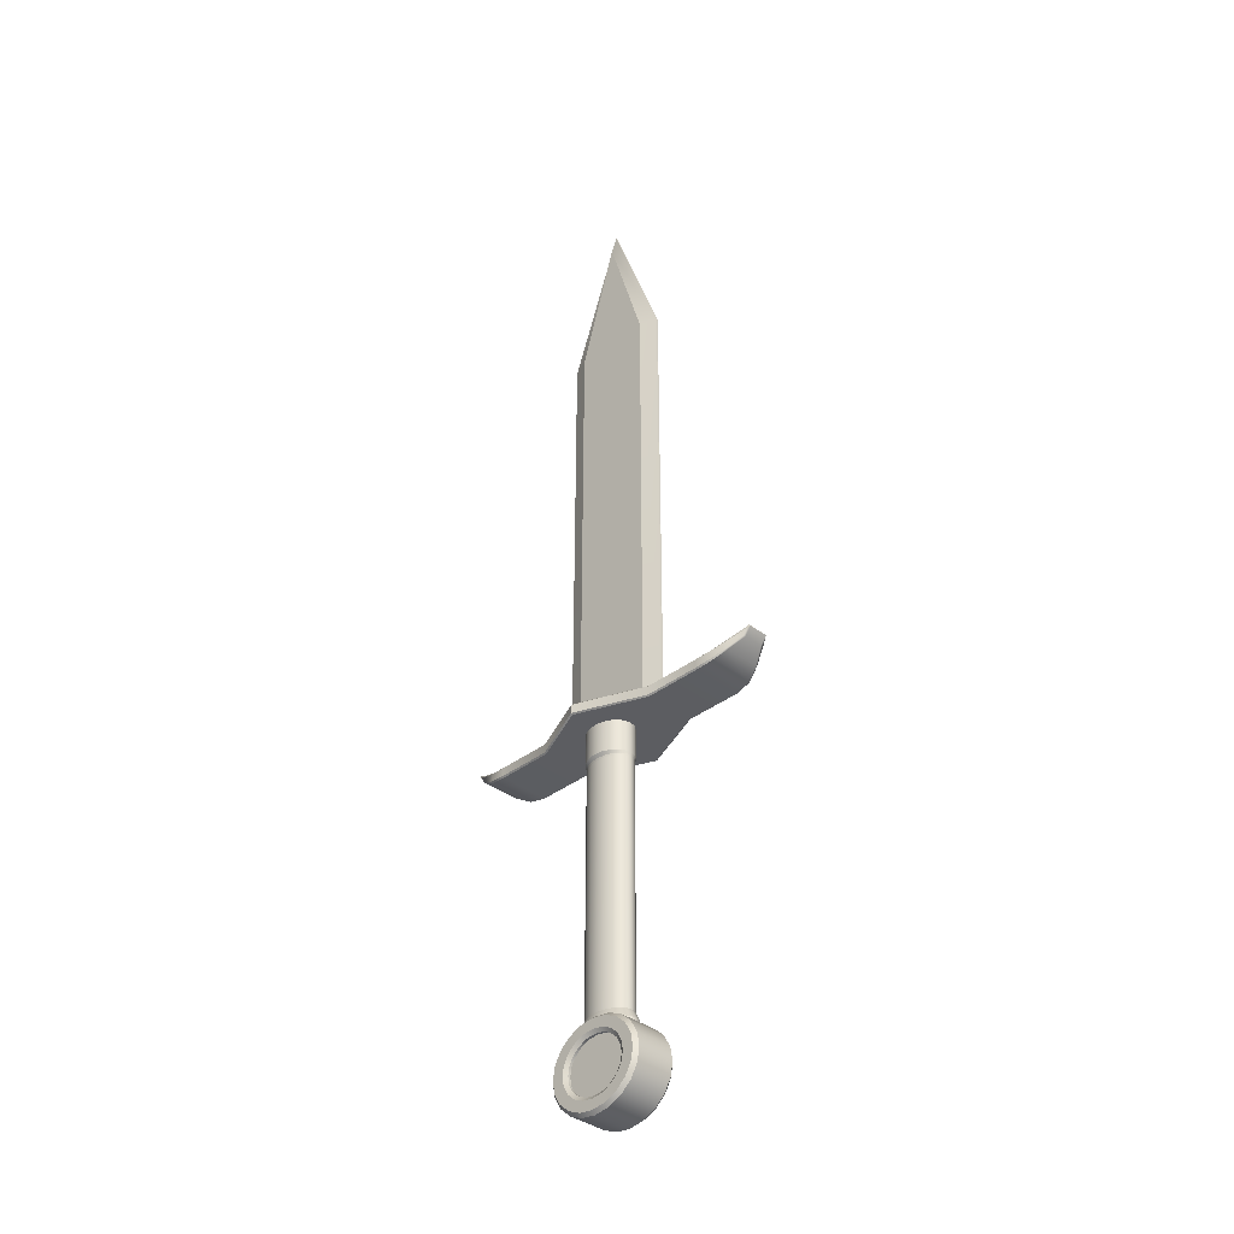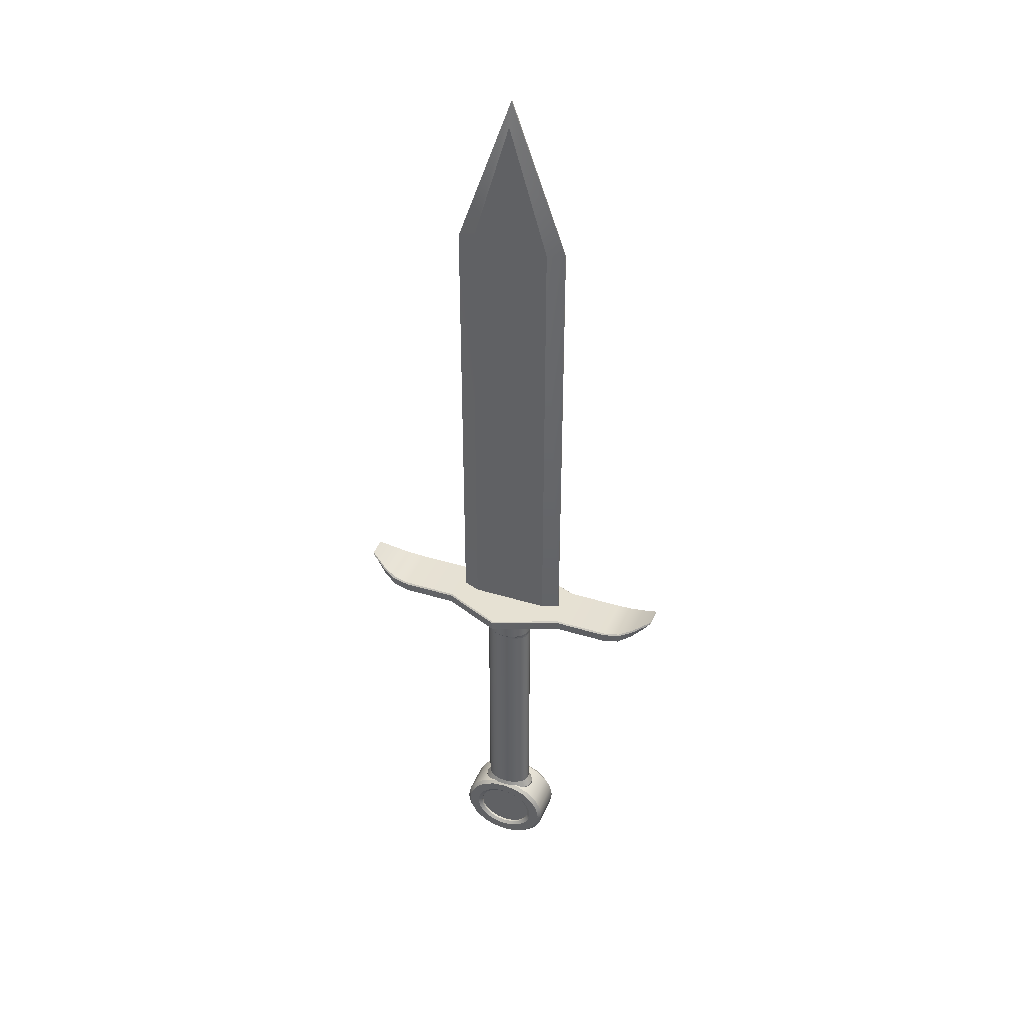
<metadata>
{"format":"obj","ext":"obj","renderer":"f3d","projection":"perspective","resolution":1024,"background":"white","views":[{"elev":-36.6,"azim":45.0,"up":"+Z"},{"elev":38.9,"azim":21.2,"up":"+Z"}]}
</metadata>
<code>
g default
v 8.515 -5.467 -31.6
v 9.177 -4.75 -31.79
v 7.243 -5.467 -33.78
v 7.807 -4.75 -34.14
v 5.263 -5.467 -35.52
v 5.672 -4.75 -36.01
v 2.767 -5.467 -36.63
v 2.982 -4.75 -37.21
v -4e-06 -5.467 -37.01
v -4e-06 -4.75 -37.62
v -2.767 -5.467 -36.63
v -2.982 -4.75 -37.21
v -5.263 -5.467 -35.52
v -5.672 -4.75 -36.01
v -7.243 -5.467 -33.78
v -7.807 -4.75 -34.14
v -8.515 -5.467 -31.6
v -9.177 -4.75 -31.79
v -8.953 -5.467 -29.18
v -9.65 -4.75 -29.18
v -8.515 -5.467 -26.76
v -9.177 -4.75 -26.57
v -7.243 -5.467 -24.57
v -7.807 -4.75 -24.22
v -5.263 -5.467 -22.84
v -5.672 -4.75 -22.35
v -2.767 -5.467 -21.73
v -2.982 -4.75 -21.15
v -4e-06 -5.467 -21.34
v -4e-06 -4.75 -20.73
v 2.767 -5.467 -21.73
v 2.982 -4.75 -21.15
v 5.263 -5.467 -22.84
v 5.672 -4.75 -22.35
v 7.243 -5.467 -24.57
v 7.807 -4.75 -24.22
v 8.515 -5.467 -26.76
v 9.177 -4.75 -26.57
v 8.953 -5.467 -29.18
v 9.65 -4.75 -29.18
v 8.515 3.413 -31.6
v 9.177 2.696 -31.79
v 7.243 3.413 -33.78
v 7.807 2.696 -34.14
v 5.263 3.413 -35.52
v 5.672 2.696 -36.01
v 2.767 3.413 -36.63
v 2.982 2.696 -37.21
v -4e-06 3.413 -37.01
v -4e-06 2.696 -37.62
v -2.767 3.413 -36.63
v -2.982 2.696 -37.21
v -5.263 3.413 -35.52
v -5.672 2.696 -36.01
v -7.243 3.413 -33.78
v -7.807 2.696 -34.14
v -8.515 3.413 -31.6
v -9.177 2.696 -31.79
v -8.953 3.413 -29.18
v -9.65 2.696 -29.18
v -8.515 3.413 -26.76
v -9.177 2.696 -26.57
v -7.243 3.413 -24.57
v -7.807 2.696 -24.22
v -5.263 3.413 -22.84
v -5.672 2.696 -22.35
v -2.767 3.413 -21.73
v -2.982 2.696 -21.15
v -4e-06 3.413 -21.34
v -4e-06 2.696 -20.73
v 2.767 3.413 -21.73
v 2.982 2.696 -21.15
v 5.263 3.413 -22.84
v 5.672 2.696 -22.35
v 7.243 3.413 -24.57
v 7.807 2.696 -24.22
v 8.515 3.413 -26.76
v 9.177 2.696 -26.57
v 8.953 3.413 -29.18
v 9.65 2.696 -29.18
v 5.711 -4.461 -30.8
v 4.858 -4.461 -32.27
v -4e-06 -4.461 -29.18
v 3.529 -4.461 -33.43
v 1.855 -4.461 -34.18
v -4e-06 -4.461 -34.43
v -1.855 -4.461 -34.18
v -3.529 -4.461 -33.43
v -4.858 -4.461 -32.27
v -5.711 -4.461 -30.8
v -6.004 -4.461 -29.18
v -5.711 -4.461 -27.56
v -4.858 -4.461 -26.09
v -3.529 -4.461 -24.93
v -1.855 -4.461 -24.18
v -4e-06 -4.461 -23.92
v 1.855 -4.461 -24.18
v 3.529 -4.461 -24.93
v 4.858 -4.461 -26.09
v 5.71 -4.461 -27.56
v 6.004 -4.461 -29.18
v 4.858 2.408 -32.27
v 5.711 2.408 -30.8
v -4e-06 2.408 -29.18
v 3.529 2.408 -33.43
v 1.855 2.408 -34.18
v -4e-06 2.408 -34.43
v -1.855 2.408 -34.18
v -3.529 2.408 -33.43
v -4.858 2.408 -32.27
v -5.711 2.408 -30.8
v -6.004 2.408 -29.18
v -5.711 2.408 -27.56
v -4.858 2.408 -26.09
v -3.529 2.408 -24.93
v -1.855 2.408 -24.18
v -4e-06 2.408 -23.92
v 1.855 2.408 -24.18
v 3.529 2.408 -24.93
v 4.858 2.408 -26.09
v 5.71 2.408 -27.56
v 6.004 2.408 -29.18
v 6.446 -5.467 -31.01
v 5.711 -4.964 -30.8
v 5.484 -5.467 -32.67
v 4.858 -4.964 -32.27
v 3.984 -5.467 -33.98
v 3.529 -4.964 -33.43
v 2.095 -5.467 -34.82
v 1.855 -4.964 -34.18
v -4e-06 -5.467 -35.11
v -4e-06 -4.964 -34.43
v -2.095 -5.467 -34.82
v -1.855 -4.964 -34.18
v -3.984 -5.467 -33.98
v -3.529 -4.964 -33.43
v -5.484 -5.467 -32.67
v -4.858 -4.964 -32.27
v -6.446 -5.467 -31.01
v -5.711 -4.964 -30.8
v -6.778 -5.467 -29.18
v -6.004 -4.964 -29.18
v -6.446 -5.467 -27.35
v -5.711 -4.964 -27.56
v -5.484 -5.467 -25.69
v -4.858 -4.964 -26.09
v -3.984 -5.467 -24.38
v -3.529 -4.964 -24.93
v -2.095 -5.467 -23.54
v -1.855 -4.964 -24.18
v -4e-06 -5.467 -23.25
v -4e-06 -4.964 -23.92
v 2.095 -5.467 -23.54
v 1.855 -4.964 -24.18
v 3.984 -5.467 -24.38
v 3.529 -4.964 -24.93
v 5.484 -5.467 -25.69
v 4.858 -4.964 -26.09
v 6.446 -5.467 -27.35
v 5.71 -4.964 -27.56
v 6.778 -5.467 -29.18
v 6.004 -4.964 -29.18
v 5.484 3.413 -32.67
v 4.858 2.91 -32.27
v 6.446 3.413 -31.01
v 5.711 2.91 -30.8
v 3.984 3.413 -33.98
v 3.529 2.91 -33.43
v 2.095 3.413 -34.82
v 1.855 2.91 -34.18
v -4e-06 3.413 -35.11
v -4e-06 2.91 -34.43
v -2.095 3.413 -34.82
v -1.855 2.91 -34.18
v -3.984 3.413 -33.98
v -3.529 2.91 -33.43
v -5.484 3.413 -32.67
v -4.858 2.91 -32.27
v -6.446 3.413 -31.01
v -5.711 2.91 -30.8
v -6.778 3.413 -29.18
v -6.004 2.91 -29.18
v -6.446 3.413 -27.35
v -5.711 2.91 -27.56
v -5.484 3.413 -25.69
v -4.858 2.91 -26.09
v -3.984 3.413 -24.38
v -3.529 2.91 -24.93
v -2.095 3.413 -23.54
v -1.855 2.91 -24.18
v -4e-06 3.413 -23.25
v -4e-06 2.91 -23.92
v 2.095 3.413 -23.54
v 1.855 2.91 -24.18
v 3.984 3.413 -24.38
v 3.529 2.91 -24.93
v 5.484 3.413 -25.69
v 4.858 2.91 -26.09
v 6.446 3.413 -27.35
v 5.71 2.91 -27.56
v 6.778 3.413 -29.18
v 6.004 2.91 -29.18
v 4.675 -0.3237 35.04
v 3.977 0.7544 35.04
v 2.889 1.61 35.04
v 1.519 2.159 35.04
v -4e-06 2.349 35.04
v -1.519 2.159 35.04
v -2.889 1.61 35.04
v -3.977 0.7544 35.04
v -4.675 -0.3237 35.04
v -4.916 -1.519 35.04
v -4.675 -2.714 35.04
v -3.977 -3.792 35.04
v -2.889 -4.648 35.04
v -1.519 -5.197 35.04
v -4e-06 -5.386 35.04
v 1.519 -5.197 35.04
v 2.889 -4.648 35.04
v 3.977 -3.792 35.04
v 4.675 -2.714 35.04
v 4.916 -1.519 35.04
v 4.675 -0.3237 28.6
v 3.977 0.7544 28.6
v 2.889 1.61 28.6
v 1.519 2.159 28.6
v -4e-06 2.349 28.6
v -1.519 2.159 28.6
v -2.889 1.61 28.6
v -3.977 0.7544 28.6
v -4.675 -0.3237 28.6
v -4.916 -1.519 28.6
v -4.675 -2.714 28.6
v -3.977 -3.792 28.6
v -2.889 -4.648 28.6
v -1.519 -5.197 28.6
v -4e-06 -5.386 28.6
v 1.519 -5.197 28.6
v 2.889 -4.648 28.6
v 3.977 -3.792 28.6
v 4.675 -2.714 28.6
v 4.916 -1.519 28.6
v 4.675 -0.4951 -20.16
v 3.977 0.4285 -20.16
v 3.977 0.4607 28
v 3.977 0.4285 27.62
v 4.675 -0.4951 27.63
v 4.675 -0.478 28
v 2.889 1.162 -20.16
v 2.889 1.205 28
v 2.889 1.162 27.62
v 1.519 1.632 -20.16
v 1.519 1.683 28
v 1.519 1.632 27.62
v -4e-06 1.794 -20.16
v -4e-06 1.847 28
v -4e-06 1.794 27.62
v -1.519 1.632 -20.16
v -1.519 1.683 28
v -1.519 1.632 27.62
v -2.889 1.162 -20.16
v -2.889 1.205 28
v -2.889 1.162 27.62
v -3.977 0.4285 -20.16
v -3.977 0.4607 28
v -3.977 0.4285 27.62
v -4.675 -0.4951 -20.16
v -4.675 -0.478 28
v -4.675 -0.4951 27.63
v -4.916 -1.519 -20.16
v -4.916 -1.519 28
v -4.916 -1.519 27.63
v -4.675 -2.543 -20.16
v -4.675 -2.56 28
v -4.675 -2.543 27.63
v -3.977 -3.466 -20.16
v -3.977 -3.498 28
v -3.977 -3.466 27.62
v -2.889 -4.199 -20.16
v -2.889 -4.243 28
v -2.889 -4.199 27.62
v -1.519 -4.67 -20.16
v -1.519 -4.72 28
v -1.519 -4.67 27.62
v -4e-06 -4.832 -20.16
v -4e-06 -4.885 28
v -4e-06 -4.832 27.62
v 1.519 -4.67 -20.16
v 1.519 -4.72 28
v 1.519 -4.67 27.62
v 2.889 -4.199 -20.16
v 2.889 -4.243 28
v 2.889 -4.199 27.62
v 3.977 -3.466 -20.16
v 3.977 -3.498 28
v 3.977 -3.466 27.62
v 4.675 -2.543 -20.16
v 4.675 -2.56 28
v 4.675 -2.543 27.63
v 4.916 -1.519 -20.16
v 4.916 -1.519 28
v 4.916 -1.519 27.63
v 5.465 -0.302 -23.01
v 5.465 -0.322 -21.86
v 5.747 -1.519 -21.86
v 5.747 -1.519 -23.01
v 4.649 0.7953 -23.01
v 4.649 0.7578 -21.86
v 3.378 1.666 -23.01
v 3.378 1.615 -21.86
v 1.776 2.224 -23.01
v 1.776 2.165 -21.86
v -4e-06 2.416 -23.01
v -4e-06 2.354 -21.86
v -1.776 2.224 -23.01
v -1.776 2.165 -21.86
v -3.378 1.666 -23.01
v -3.378 1.615 -21.86
v -4.649 0.7953 -23.01
v -4.649 0.7578 -21.86
v -5.465 -0.302 -23.01
v -5.465 -0.322 -21.86
v -5.747 -1.519 -23.01
v -5.747 -1.519 -21.86
v -5.465 -2.736 -23.01
v -5.465 -2.716 -21.86
v -4.649 -3.833 -23.01
v -4.649 -3.796 -21.86
v -3.378 -4.703 -23.01
v -3.378 -4.652 -21.86
v -1.776 -5.262 -23.01
v -1.776 -5.203 -21.86
v -4e-06 -5.454 -23.01
v -4e-06 -5.392 -21.86
v 1.776 -5.262 -23.01
v 1.776 -5.203 -21.86
v 3.378 -4.703 -23.01
v 3.378 -4.652 -21.86
v 4.649 -3.833 -23.01
v 4.649 -3.796 -21.86
v 5.465 -2.736 -23.01
v 5.465 -2.716 -21.86
v -33.2 -2.305 40.1
v -33.48 -2.043 40.7
v -33.62 -1.949 40.41
v -33.62 1.949 40.41
v -33.57 2.057 40.75
v -33.2 2.305 40.1
v -32.39 2.292 38.98
v -32.49 1.924 38.85
v -32.49 -1.924 38.85
v -32.39 -2.292 38.98
v 33.14 -2.316 40.04
v 33.62 -1.949 40.41
v 33.48 -2.043 40.7
v 33.48 2.043 40.7
v 33.67 1.969 40.48
v 33.14 2.316 40.04
v 32.39 2.292 38.98
v 32.49 1.924 38.85
v 32.49 -1.924 38.85
v 32.39 -2.292 38.98
v 12.75 -5.002 36.92
v 12.8 -5.278 36.67
v -0.5376 -10.36 36.92
v -0.5414 -10.65 36.67
v -12.75 -5.002 34.7
v -12.8 -5.278 34.95
v -0.5376 -10.36 34.7
v -0.5414 -10.65 34.95
v 12.8 5.278 36.67
v 12.75 5.002 36.92
v -0.5376 10.36 36.92
v -0.5414 10.65 36.67
v -12.8 5.278 34.95
v -12.75 5.002 34.7
v -0.5414 10.65 34.95
v -0.5376 10.36 34.7
v 12.8 5.278 34.95
v 12.75 5.002 34.7
v 12.75 -5.002 34.7
v 12.8 -5.278 34.95
v -12.75 -5.002 36.92
v -12.8 -5.278 36.67
v -12.8 5.278 36.67
v -12.75 5.002 36.92
v -30.13 -3.631 38.65
v -27.16 -4.632 37.36
v -23.96 -4.982 36.92
v -23.83 -5.278 36.64
v -27.11 -4.921 37.05
v -30.06 -3.884 38.26
v -30.06 3.884 38.26
v -27.11 4.921 37.05
v -23.83 5.278 36.64
v -23.96 4.982 36.92
v -27.16 4.639 37.36
v -30.13 3.657 38.65
v -29.77 3.533 36.68
v -27.04 4.624 35.21
v -23.87 5.006 34.7
v -23.85 5.278 34.95
v -27.06 4.891 35.48
v -29.84 3.786 36.97
v -29.84 -3.786 36.97
v -27.06 -4.891 35.48
v -23.85 -5.278 34.95
v -23.87 -5.006 34.7
v -27.04 -4.624 35.21
v -29.77 -3.533 36.68
v 30.06 -3.875 38.25
v 27.11 -4.918 37.05
v 23.84 -5.278 36.64
v 23.96 -4.982 36.92
v 27.16 -4.632 37.36
v 30.13 -3.631 38.65
v 30.13 3.631 38.65
v 27.16 4.632 37.36
v 23.96 4.982 36.92
v 23.84 5.278 36.64
v 27.11 4.918 37.05
v 30.06 3.875 38.25
v 29.84 3.785 36.97
v 27.06 4.891 35.48
v 23.85 5.278 34.95
v 23.87 5.006 34.7
v 27.04 4.624 35.21
v 29.77 3.533 36.68
v 29.77 -3.533 36.68
v 27.04 -4.624 35.21
v 23.87 -5.006 34.7
v 23.85 -5.278 34.95
v 27.06 -4.891 35.48
v 29.84 -3.785 36.97
v 0 -1.422 154.6
v 0 1.422 154.6
v -7.847 1.422 36.19
v 7.847 1.422 36.19
v -7.847 -1.422 36.19
v 7.847 -1.422 36.19
v -7.847 1.422 128.3
v 7.847 1.422 128.3
v 7.847 -1.422 128.3
v -7.847 -1.422 128.3
v 0 -0.1422 159.5
v 0 0.1422 159.5
v 11.28 0.1422 128.3
v 11.28 -0.1422 128.3
v 11.28 0.1422 36.19
v 11.28 -0.1422 36.19
v -11.28 0.1422 36.19
v -11.28 -0.1422 36.19
v -11.28 0.1422 128.3
v -11.28 -0.1422 128.3
g sword1
f 1 2 40 39
f 2 1 3 4
f 4 3 5 6
f 6 5 7 8
f 8 7 9 10
f 10 9 11 12
f 12 11 13 14
f 14 13 15 16
f 16 15 17 18
f 18 17 19 20
f 20 19 21 22
f 22 21 23 24
f 24 23 25 26
f 26 25 27 28
f 28 27 29 30
f 30 29 31 32
f 32 31 33 34
f 34 33 35 36
f 36 35 37 38
f 38 37 39 40
f 41 42 44 43
f 42 41 79 80
f 43 44 46 45
f 45 46 48 47
f 47 48 50 49
f 49 50 52 51
f 51 52 54 53
f 53 54 56 55
f 55 56 58 57
f 57 58 60 59
f 59 60 62 61
f 61 62 64 63
f 63 64 66 65
f 65 66 68 67
f 67 68 70 69
f 69 70 72 71
f 71 72 74 73
f 73 74 76 75
f 75 76 78 77
f 77 78 80 79
f 4 44 42 2
f 6 46 44 4
f 8 48 46 6
f 10 50 48 8
f 12 52 50 10
f 14 54 52 12
f 16 56 54 14
f 18 58 56 16
f 20 60 58 18
f 22 62 60 20
f 24 64 62 22
f 26 66 64 24
f 28 68 66 26
f 30 70 68 28
f 32 72 70 30
f 34 74 72 32
f 36 76 74 34
f 38 78 76 36
f 40 80 78 38
f 2 42 80 40
f 82 81 83
f 84 82 83
f 85 84 83
f 86 85 83
f 87 86 83
f 88 87 83
f 89 88 83
f 90 89 83
f 91 90 83
f 92 91 83
f 93 92 83
f 94 93 83
f 95 94 83
f 96 95 83
f 97 96 83
f 98 97 83
f 99 98 83
f 100 99 83
f 101 100 83
f 81 101 83
f 103 102 104
f 102 105 104
f 105 106 104
f 106 107 104
f 107 108 104
f 108 109 104
f 109 110 104
f 110 111 104
f 111 112 104
f 112 113 104
f 113 114 104
f 114 115 104
f 115 116 104
f 116 117 104
f 117 118 104
f 118 119 104
f 119 120 104
f 120 121 104
f 121 122 104
f 122 103 104
f 123 124 126 125
f 124 123 161 162
f 125 126 128 127
f 127 128 130 129
f 129 130 132 131
f 131 132 134 133
f 133 134 136 135
f 135 136 138 137
f 137 138 140 139
f 139 140 142 141
f 141 142 144 143
f 143 144 146 145
f 145 146 148 147
f 147 148 150 149
f 149 150 152 151
f 151 152 154 153
f 153 154 156 155
f 155 156 158 157
f 157 158 160 159
f 159 160 162 161
f 163 164 166 165
f 164 163 167 168
f 165 166 202 201
f 168 167 169 170
f 170 169 171 172
f 172 171 173 174
f 174 173 175 176
f 176 175 177 178
f 178 177 179 180
f 180 179 181 182
f 182 181 183 184
f 184 183 185 186
f 186 185 187 188
f 188 187 189 190
f 190 189 191 192
f 192 191 193 194
f 194 193 195 196
f 196 195 197 198
f 198 197 199 200
f 200 199 201 202
f 3 1 123 125
f 5 3 125 127
f 7 5 127 129
f 9 7 129 131
f 11 9 131 133
f 13 11 133 135
f 15 13 135 137
f 17 15 137 139
f 19 17 139 141
f 21 19 141 143
f 23 21 143 145
f 25 23 145 147
f 27 25 147 149
f 29 27 149 151
f 31 29 151 153
f 33 31 153 155
f 35 33 155 157
f 37 35 157 159
f 39 37 159 161
f 1 39 161 123
f 41 43 163 165
f 43 45 167 163
f 45 47 169 167
f 47 49 171 169
f 49 51 173 171
f 51 53 175 173
f 53 55 177 175
f 55 57 179 177
f 57 59 181 179
f 59 61 183 181
f 61 63 185 183
f 63 65 187 185
f 65 67 189 187
f 67 69 191 189
f 69 71 193 191
f 71 73 195 193
f 73 75 197 195
f 75 77 199 197
f 77 79 201 199
f 79 41 165 201
f 126 124 81 82
f 128 126 82 84
f 130 128 84 85
f 132 130 85 86
f 134 132 86 87
f 136 134 87 88
f 138 136 88 89
f 140 138 89 90
f 142 140 90 91
f 144 142 91 92
f 146 144 92 93
f 148 146 93 94
f 150 148 94 95
f 152 150 95 96
f 154 152 96 97
f 156 154 97 98
f 158 156 98 99
f 160 158 99 100
f 162 160 100 101
f 124 162 101 81
f 166 164 102 103
f 164 168 105 102
f 168 170 106 105
f 170 172 107 106
f 172 174 108 107
f 174 176 109 108
f 176 178 110 109
f 178 180 111 110
f 180 182 112 111
f 182 184 113 112
f 184 186 114 113
f 186 188 115 114
f 188 190 116 115
f 190 192 117 116
f 192 194 118 117
f 194 196 119 118
f 196 198 120 119
f 198 200 121 120
f 200 202 122 121
f 202 166 103 122
f 223 224 204 203
f 224 225 205 204
f 225 226 206 205
f 226 227 207 206
f 227 228 208 207
f 228 229 209 208
f 229 230 210 209
f 230 231 211 210
f 231 232 212 211
f 232 233 213 212
f 233 234 214 213
f 234 235 215 214
f 235 236 216 215
f 236 237 217 216
f 237 238 218 217
f 238 239 219 218
f 239 240 220 219
f 240 241 221 220
f 241 242 222 221
f 242 223 203 222
f 303 304 305 306
f 304 303 307 308
f 308 307 309 310
f 245 246 251 250
f 246 245 248 247
f 247 248 301 302
f 310 309 311 312
f 250 251 254 253
f 312 311 313 314
f 253 254 257 256
f 314 313 315 316
f 256 257 260 259
f 316 315 317 318
f 259 260 263 262
f 318 317 319 320
f 262 263 266 265
f 320 319 321 322
f 265 266 269 268
f 322 321 323 324
f 268 269 272 271
f 324 323 325 326
f 271 272 275 274
f 326 325 327 328
f 274 275 278 277
f 328 327 329 330
f 277 278 281 280
f 330 329 331 332
f 280 281 284 283
f 332 331 333 334
f 283 284 287 286
f 334 333 335 336
f 286 287 290 289
f 336 335 337 338
f 289 290 293 292
f 338 337 339 340
f 292 293 296 295
f 340 339 341 342
f 295 296 299 298
f 342 341 306 305
f 298 299 302 301
f 243 244 246 247
f 244 249 251 246
f 249 252 254 251
f 252 255 257 254
f 255 258 260 257
f 258 261 263 260
f 261 264 266 263
f 264 267 269 266
f 267 270 272 269
f 270 273 275 272
f 273 276 278 275
f 276 279 281 278
f 279 282 284 281
f 282 285 287 284
f 285 288 290 287
f 288 291 293 290
f 291 294 296 293
f 294 297 299 296
f 297 300 302 299
f 300 243 247 302
f 224 223 248 245
f 225 224 245 250
f 226 225 250 253
f 227 226 253 256
f 228 227 256 259
f 229 228 259 262
f 230 229 262 265
f 231 230 265 268
f 232 231 268 271
f 233 232 271 274
f 234 233 274 277
f 235 234 277 280
f 236 235 280 283
f 237 236 283 286
f 238 237 286 289
f 239 238 289 292
f 240 239 292 295
f 241 240 295 298
f 242 241 298 301
f 223 242 301 248
f 243 300 305 304
f 244 243 304 308
f 249 244 308 310
f 252 249 310 312
f 255 252 312 314
f 258 255 314 316
f 261 258 316 318
f 264 261 318 320
f 267 264 320 322
f 270 267 322 324
f 273 270 324 326
f 276 273 326 328
f 279 276 328 330
f 282 279 330 332
f 285 282 332 334
f 288 285 334 336
f 291 288 336 338
f 294 291 338 340
f 297 294 340 342
f 300 297 342 305
f 343 345 351 352
f 345 344 347 346
f 346 348 349 350
f 354 353 362 361
f 355 354 357 356
f 358 357 360 359
f 364 363 365 366
f 366 365 383 384
f 368 367 369 370
f 370 369 381 382
f 372 371 374 373
f 373 374 385 386
f 376 375 377 378
f 378 377 379 380
f 354 361 360 357
f 351 345 346 350
f 370 366 384 368
f 383 365 373 386
f 374 377 375 385
f 378 369 367 376
f 373 365 363 372
f 379 377 374 371
f 381 369 378 380
f 364 366 370 382
f 343 344 345
f 346 347 348
f 353 354 355
f 356 357 358
f 389 388 391 390
f 388 387 392 391
f 395 394 397 396
f 394 393 398 397
f 401 400 403 402
f 400 399 404 403
f 407 406 409 408
f 406 405 410 409
f 413 412 415 414
f 412 411 416 415
f 419 418 421 420
f 418 417 422 421
f 425 424 427 426
f 424 423 428 427
f 431 430 433 432
f 430 429 434 433
f 344 343 392 387
f 389 390 384 383
f 348 347 398 393
f 395 396 386 385
f 350 349 404 399
f 401 402 375 376
f 352 351 410 405
f 407 408 367 368
f 353 355 416 411
f 356 358 422 417
f 359 360 428 423
f 361 362 434 429
f 413 414 363 364
f 419 420 371 372
f 425 426 380 379
f 431 432 382 381
f 417 416 355 356
f 423 422 358 359
f 429 428 360 361
f 411 434 362 353
f 352 405 392 343
f 350 399 410 351
f 348 393 404 349
f 344 387 398 347
f 372 363 414 419
f 379 371 420 425
f 381 380 426 431
f 364 382 432 413
f 390 407 368 384
f 408 401 376 367
f 402 395 385 375
f 396 389 383 386
f 387 388 397 398
f 388 389 396 397
f 393 394 403 404
f 394 395 402 403
f 390 391 406 407
f 391 392 405 406
f 399 400 409 410
f 400 401 408 409
f 414 415 418 419
f 415 416 417 418
f 420 421 424 425
f 421 422 423 424
f 426 427 430 431
f 427 428 429 430
f 411 412 433 434
f 412 413 432 433
f 441 442 438 437
f 439 440 443 444
f 436 442 441
f 444 443 435
f 445 446 453 454
f 446 445 448 447
f 447 448 450 449
f 451 452 454 453
f 442 447 449 438
f 451 453 441 437
f 446 447 442 436
f 441 453 446 436
f 435 443 448 445
f 450 448 443 440
f 439 444 454 452
f 445 454 444 435

</code>
